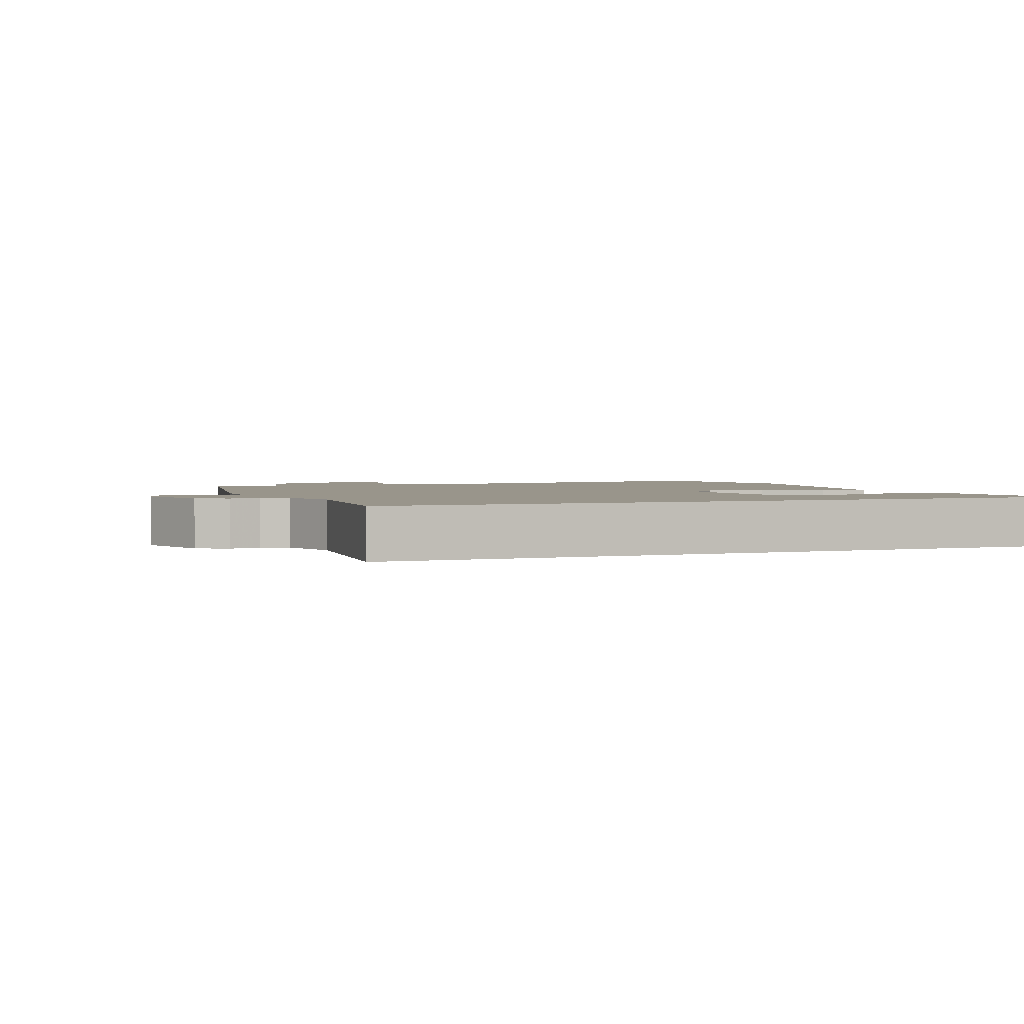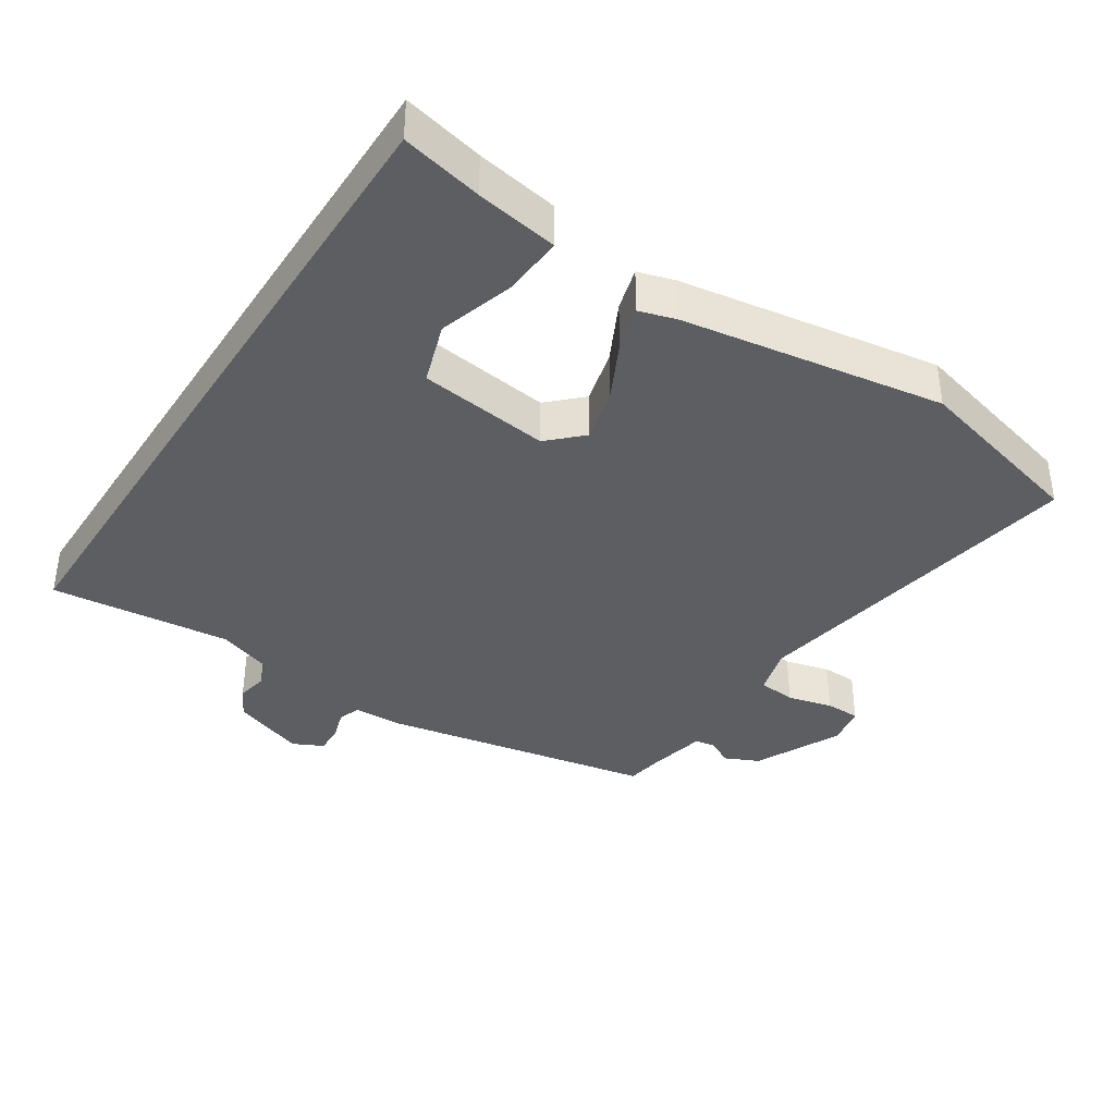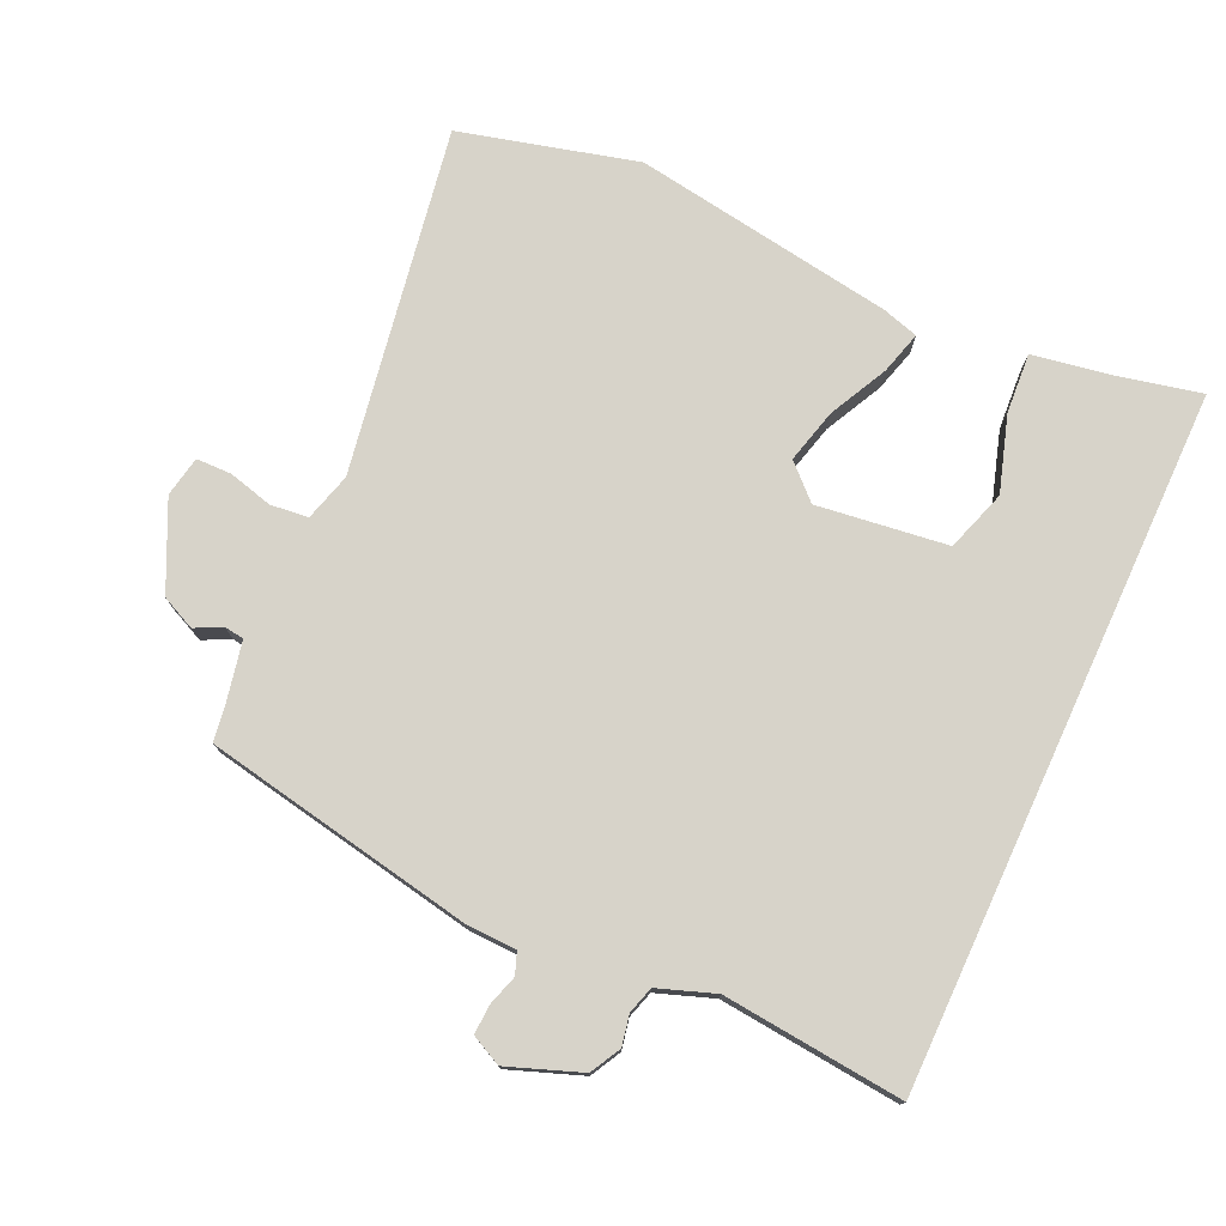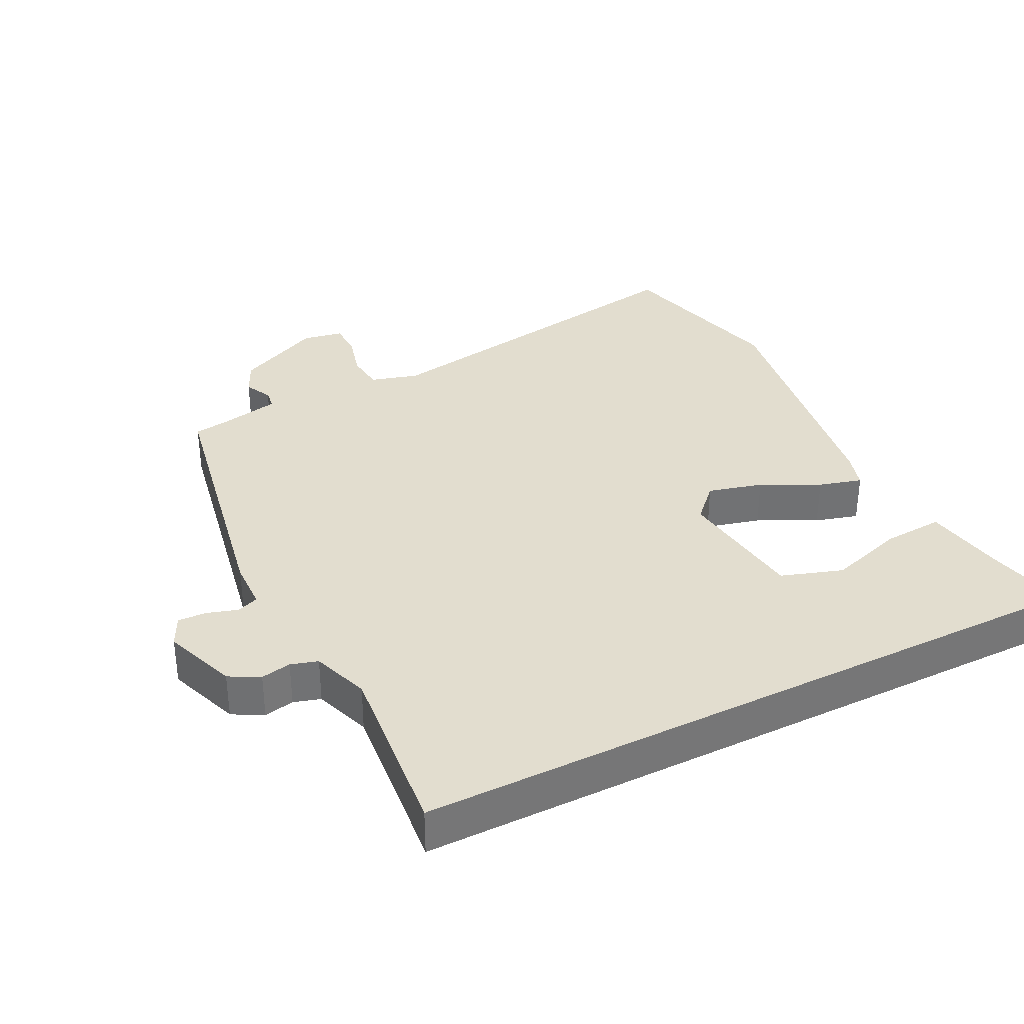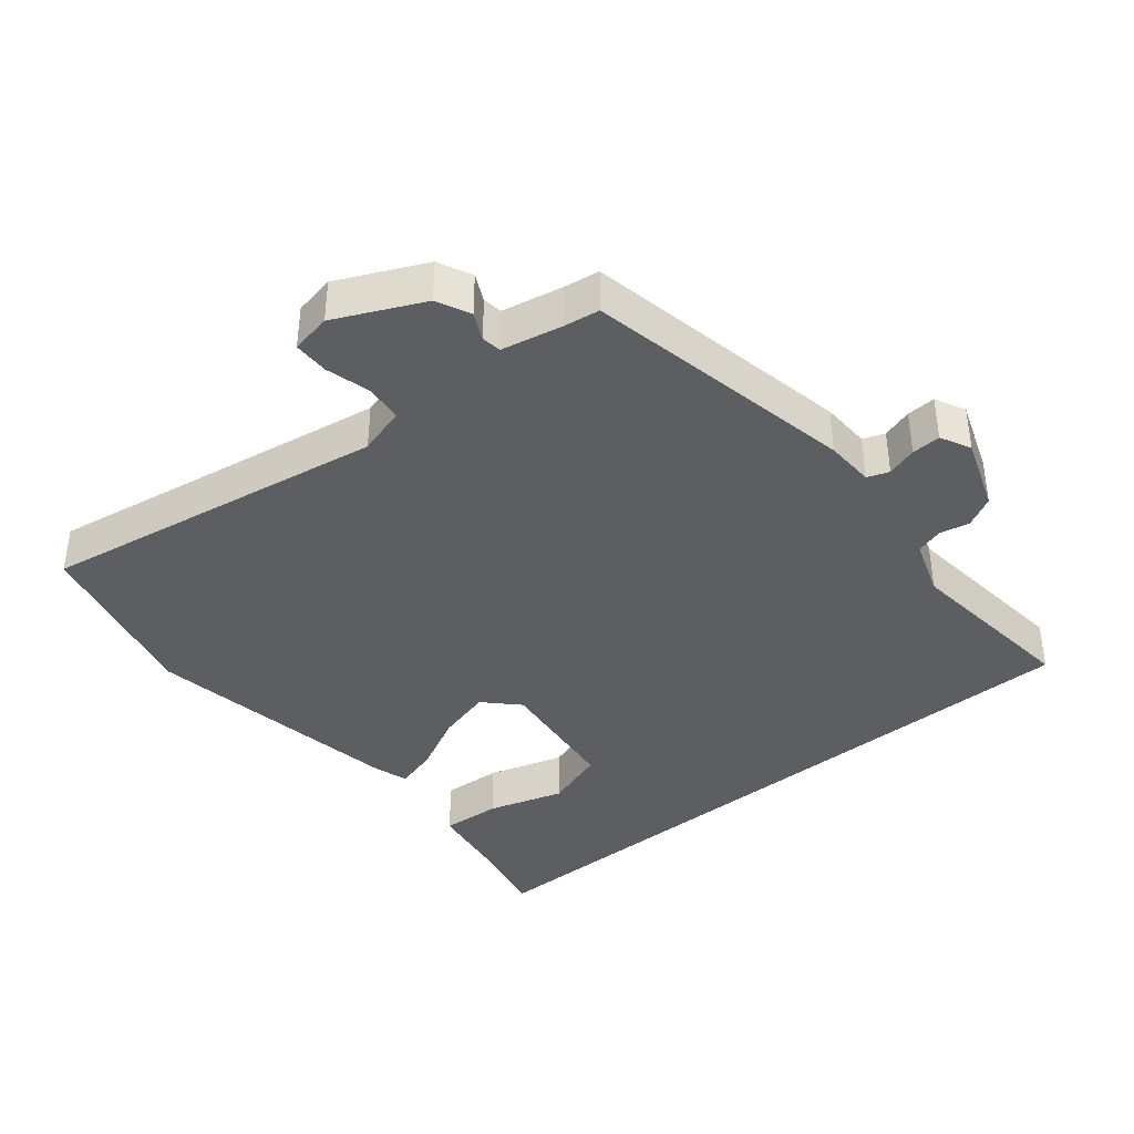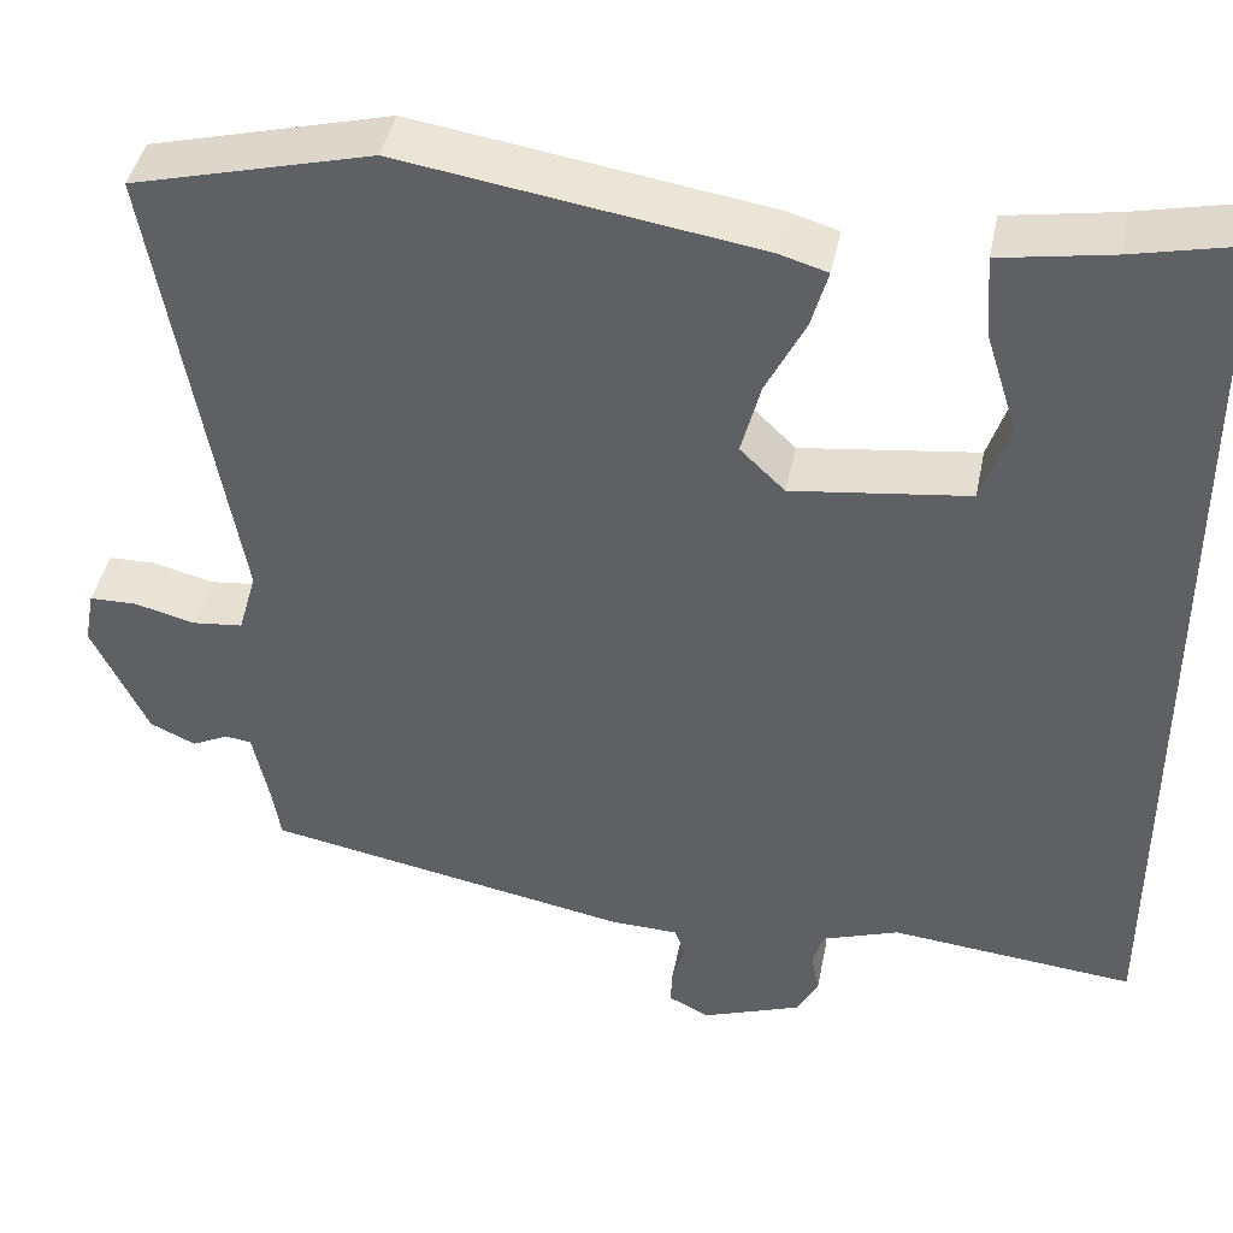
<metadata>
{"format":"obj","ext":"obj","renderer":"f3d","projection":"perspective","resolution":1024,"background":"white","views":[{"elev":2.2,"azim":-111.2,"up":"+Y"},{"elev":-38.1,"azim":-32.9,"up":"+Y"},{"elev":76.2,"azim":-155.3,"up":"+Y"},{"elev":34.9,"azim":-116.6,"up":"+Y"},{"elev":-39.0,"azim":129.8,"up":"+Y"},{"elev":42.7,"azim":-168.7,"up":"+Z"}]}
</metadata>
<code>
v 0.502 0.07 -0.434
v 0.1 0.07 -0.509
v 0.027 0.07 -0.511
v 0.015 0.07 -0.543
v 0.029 0.07 -0.588
v 0.031 0.07 -0.631
v -0.014 0.07 -0.653
v -0.122 0.07 -0.613
v -0.146 0.07 -0.568
v -0.137 0.07 -0.523
v -0.149 0.07 -0.483
v -0.233 0.07 -0.453
v -0.5 0.07 -0.479
v -0.5 0.07 0.555
v -0.381 0.07 0.528
v -0.26 0.07 0.507
v -0.266 0.07 0.418
v -0.301 0.07 0.306
v -0.271 0.07 0.215
v -0.078 0.07 0.19
v -0.029 0.07 0.237
v -0.05 0.07 0.318
v -0.093 0.07 0.404
v -0.111 0.07 0.468
v -0.057 0.07 0.484
v 0.33 0.07 0.544
v 0.592 0.07 0.476
v 0.504 0.07 -0.036
v 0.524 0.07 -0.107
v 0.58 0.07 -0.113
v 0.646 0.07 -0.096
v 0.698 0.07 -0.097
v 0.709 0.07 -0.157
v 0.648 0.07 -0.285
v 0.598 0.07 -0.308
v 0.558 0.07 -0.288
v 0.529 0.07 -0.292
v 0.51 0.07 -0.382
v 0.502 0 -0.434
v 0.1 0 -0.509
v 0.027 0 -0.511
v 0.015 0 -0.543
v 0.029 0 -0.588
v 0.031 0 -0.631
v -0.014 0 -0.653
v -0.122 0 -0.613
v -0.146 0 -0.568
v -0.137 0 -0.523
v -0.149 0 -0.483
v -0.233 0 -0.453
v -0.5 0 -0.479
v -0.5 0 0.555
v -0.381 0 0.528
v -0.26 0 0.507
v -0.266 0 0.418
v -0.301 0 0.306
v -0.271 0 0.215
v -0.078 0 0.19
v -0.029 0 0.237
v -0.05 0 0.318
v -0.093 0 0.404
v -0.111 0 0.468
v -0.057 0 0.484
v 0.33 0 0.544
v 0.592 0 0.476
v 0.504 0 -0.036
v 0.524 0 -0.107
v 0.58 0 -0.113
v 0.646 0 -0.096
v 0.698 0 -0.097
v 0.709 0 -0.157
v 0.648 0 -0.285
v 0.598 0 -0.308
v 0.558 0 -0.288
v 0.529 0 -0.292
v 0.51 0 -0.382
f 34 35 36
f 33 34 36
f 32 33 36
f 31 32 36
f 30 31 36
f 29 30 36 37
f 28 29 37 38
f 26 27 28
f 25 26 28
f 24 25 28
f 23 24 28
f 22 23 28
f 28 38 1
f 22 28 1
f 21 22 1
f 15 16 17 18
f 15 18 19
f 14 15 19
f 13 14 19
f 12 13 19
f 11 12 19 20
f 8 9 10
f 7 8 10
f 6 7 10
f 5 6 10
f 4 5 10
f 11 20 21
f 10 11 21
f 4 10 21
f 3 4 21
f 1 2 3 21
f 74 73 72
f 74 72 71
f 74 71 70
f 74 70 69
f 74 69 68
f 75 74 68 67
f 76 75 67 66
f 66 65 64
f 66 64 63
f 66 63 62
f 66 62 61
f 66 61 60
f 39 76 66
f 39 66 60
f 39 60 59
f 56 55 54 53
f 57 56 53
f 57 53 52
f 57 52 51
f 57 51 50
f 58 57 50 49
f 48 47 46
f 48 46 45
f 48 45 44
f 48 44 43
f 48 43 42
f 59 58 49
f 59 49 48
f 59 48 42
f 59 42 41
f 59 41 40 39
f 1 39 40 2
f 2 40 41 3
f 3 41 42 4
f 4 42 43 5
f 5 43 44 6
f 6 44 45 7
f 7 45 46 8
f 8 46 47 9
f 9 47 48 10
f 10 48 49 11
f 11 49 50 12
f 12 50 51 13
f 13 51 52 14
f 14 52 53 15
f 15 53 54 16
f 16 54 55 17
f 17 55 56 18
f 18 56 57 19
f 19 57 58 20
f 20 58 59 21
f 21 59 60 22
f 22 60 61 23
f 23 61 62 24
f 24 62 63 25
f 25 63 64 26
f 26 64 65 27
f 27 65 66 28
f 28 66 67 29
f 29 67 68 30
f 30 68 69 31
f 31 69 70 32
f 32 70 71 33
f 33 71 72 34
f 34 72 73 35
f 35 73 74 36
f 36 74 75 37
f 37 75 76 38
f 38 76 39 1

</code>
